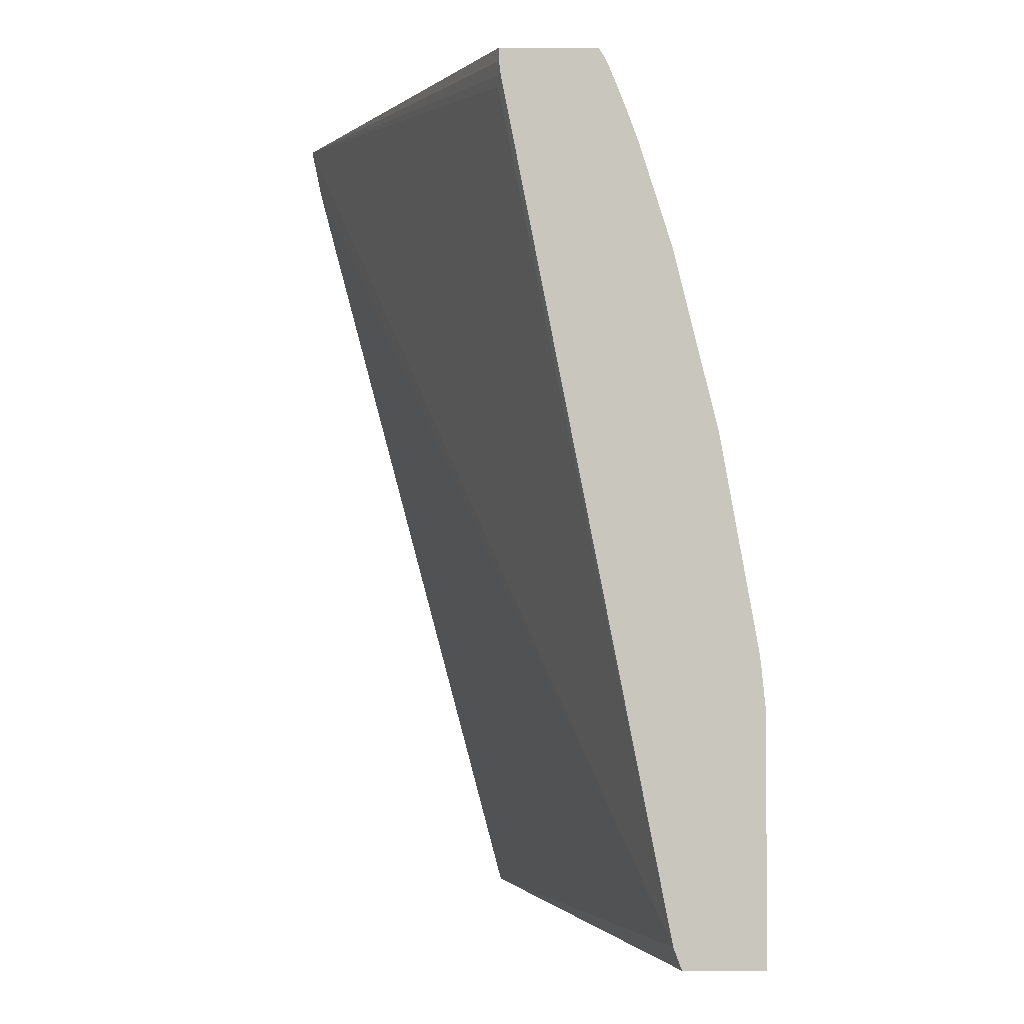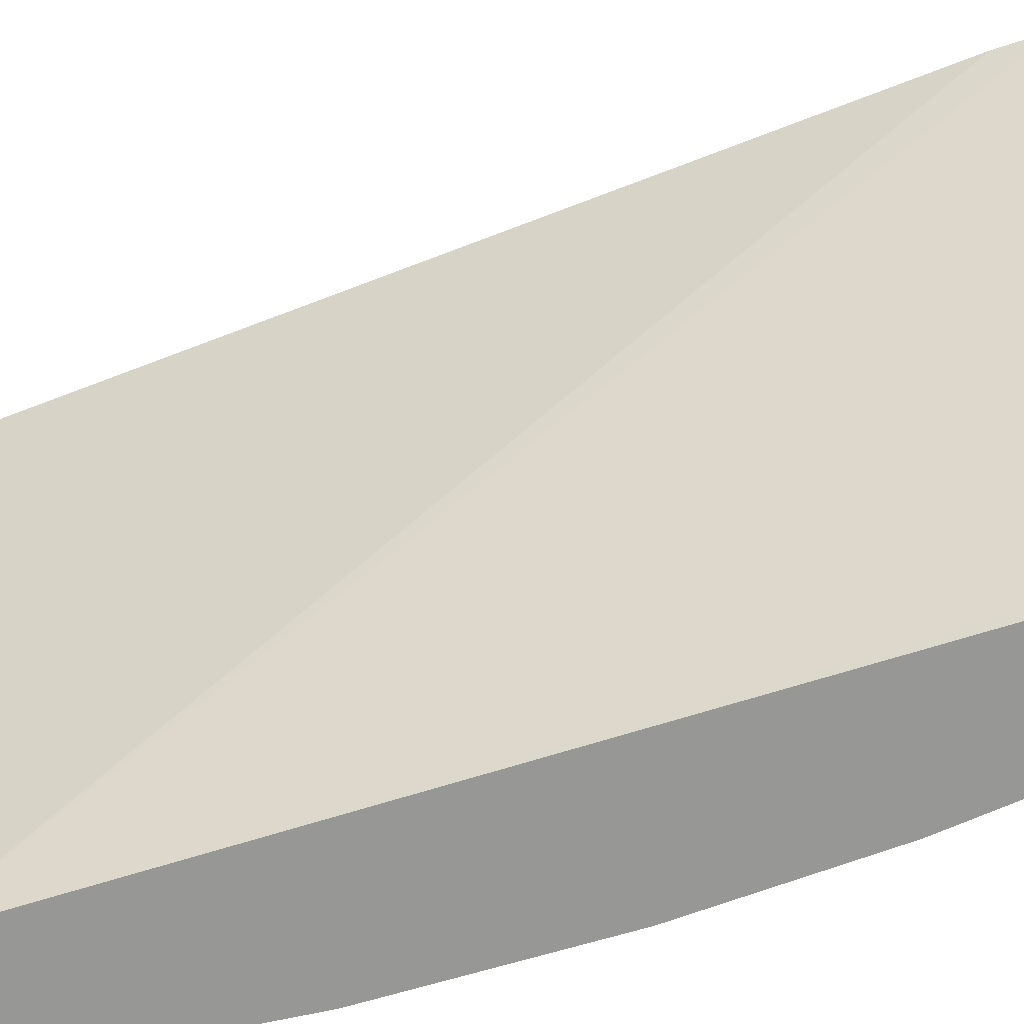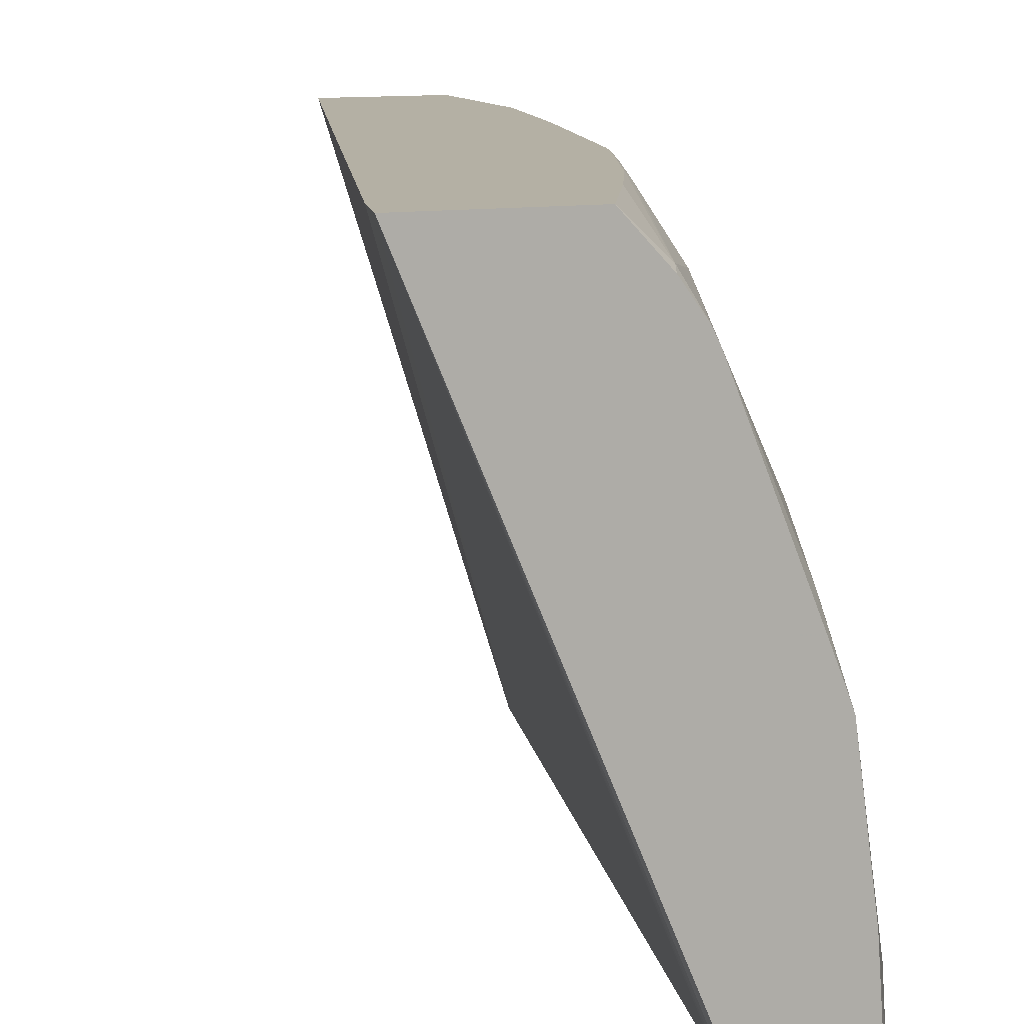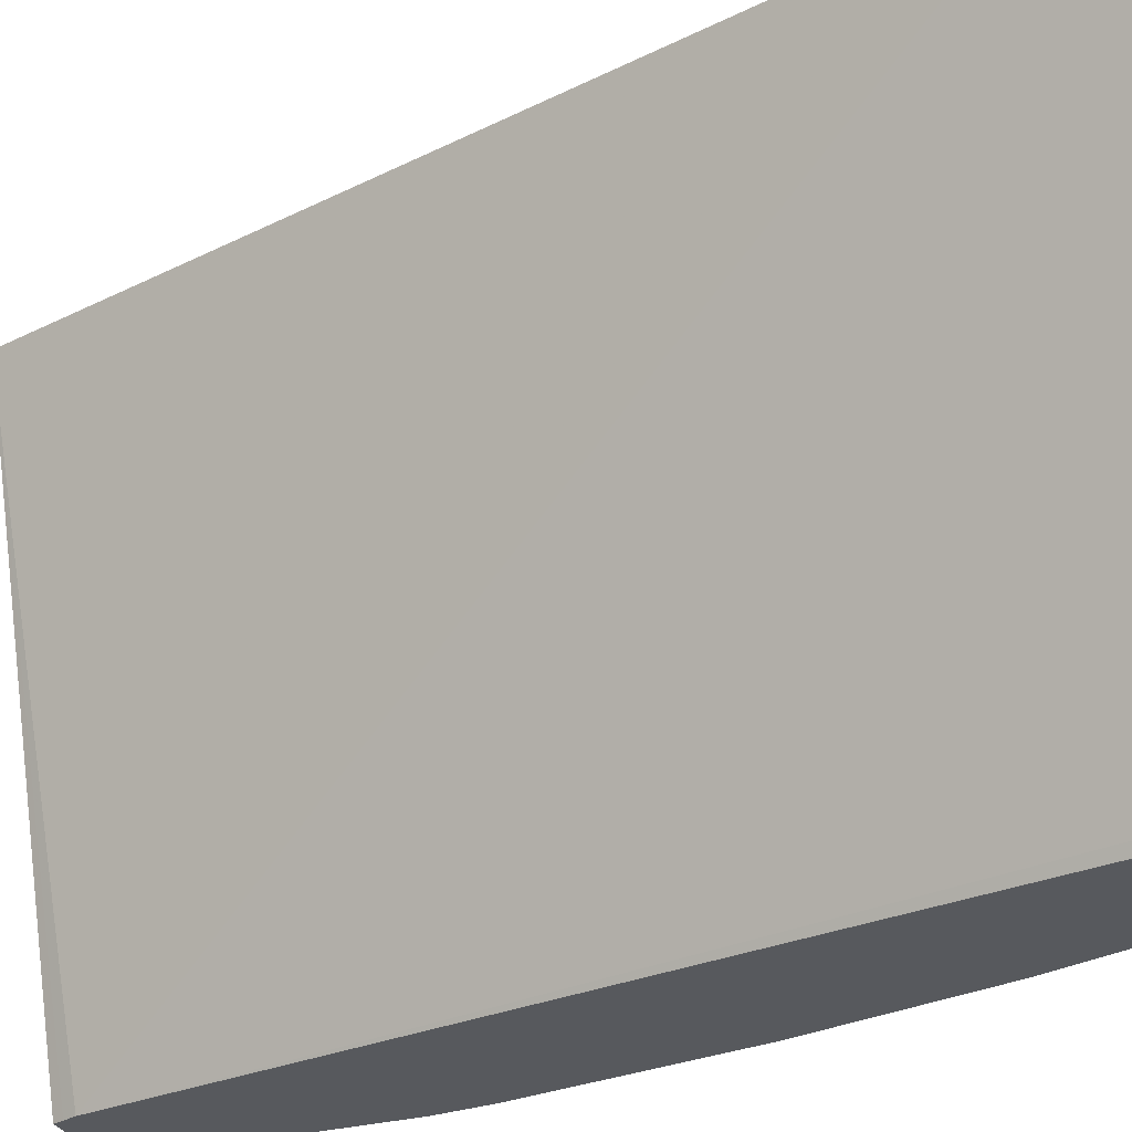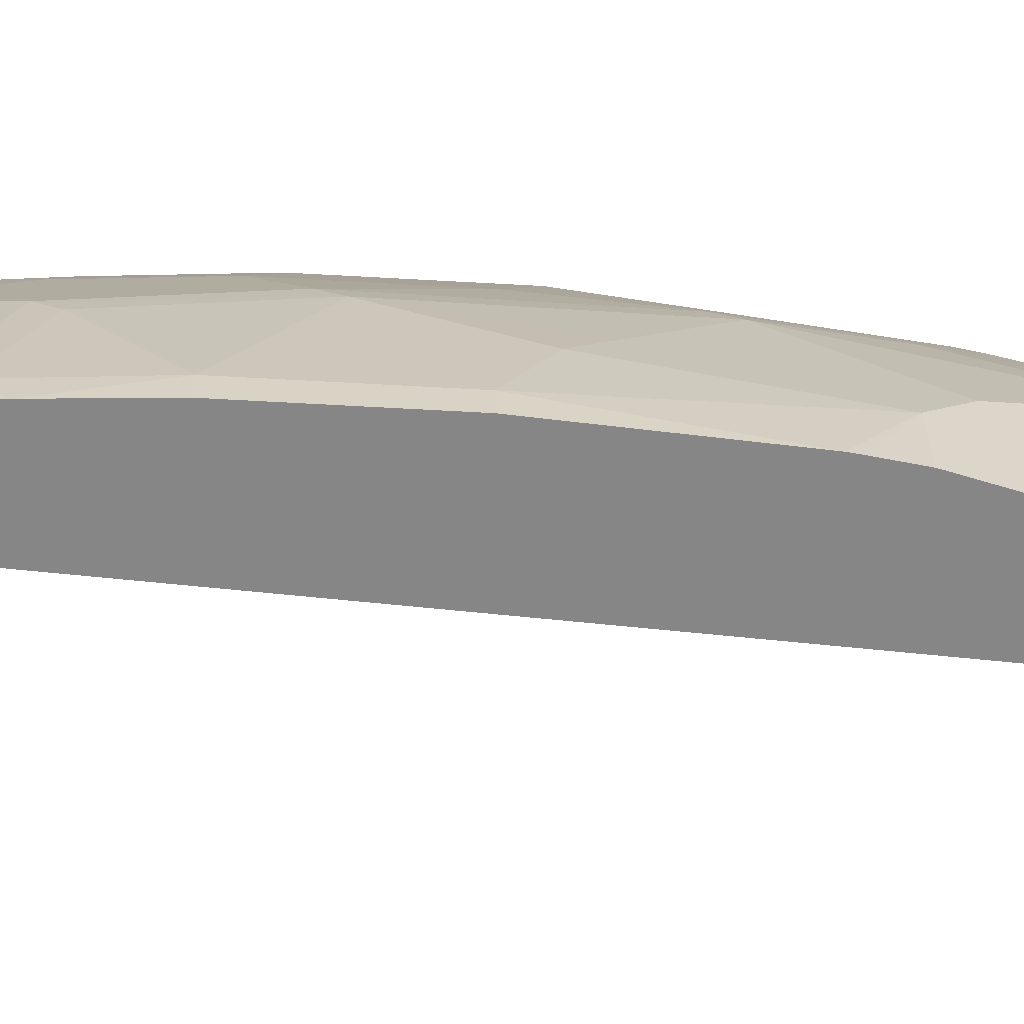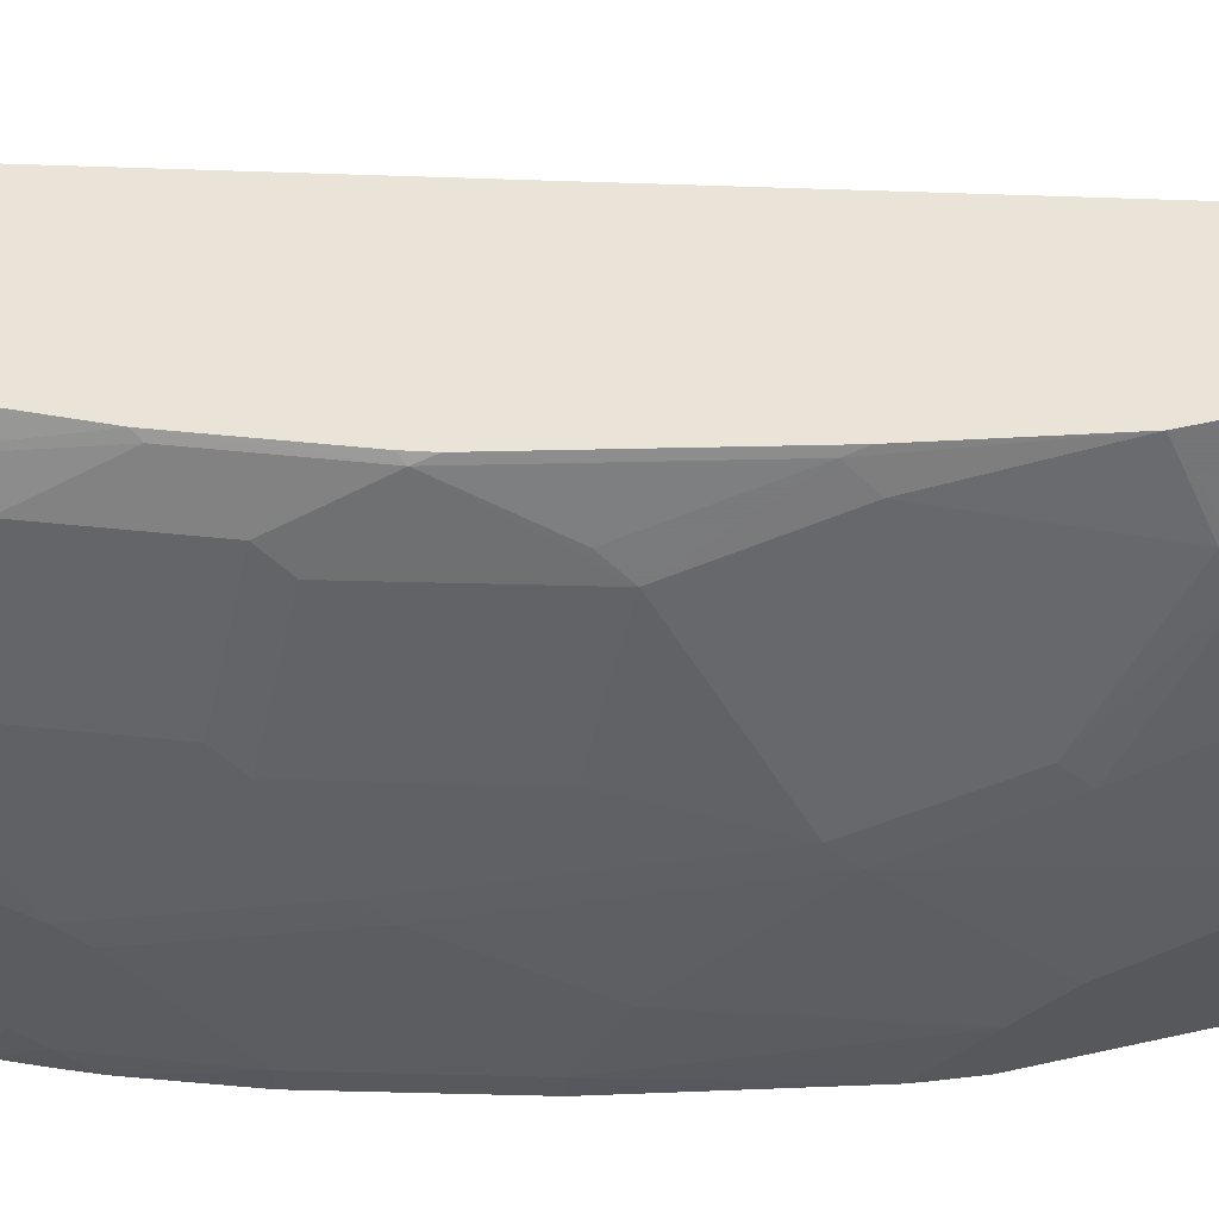
<metadata>
{"format":"obj","ext":"obj","renderer":"f3d","projection":"perspective","resolution":1024,"background":"white","views":[{"elev":-0.8,"azim":179.1,"up":"+Y"},{"elev":-68.1,"azim":96.4,"up":"+Z"},{"elev":11.5,"azim":160.0,"up":"+Z"},{"elev":-29.1,"azim":111.8,"up":"+Z"},{"elev":-62.2,"azim":-107.3,"up":"+Z"},{"elev":60.9,"azim":-102.6,"up":"+Z"}]}
</metadata>
<code>
v -0.2984 0.2595 0.2565
v -0.3953 0.244 0.02929
v -0.3964 0.2483 0.02503
v -0.3957 0.2538 0.02503
v -0.3956 0.2595 0.02503
v -0.3591 0.2595 0.2565
v -0.303 0.2369 0.2565
v -0.4685 -0.1171 0.02503
v -0.4375 0.2595 0.02503
v -0.3756 0.2595 0.2389
v -0.3774 0.2538 0.2408
v -0.3794 0.2147 0.2565
v -0.3989 -0.1268 0.2565
v -0.4706 -0.1225 0.02503
v -0.4401 0.2556 0.02503
v -0.4367 0.2595 0.03659
v -0.3849 0.2595 0.2259
v -0.3978 0.2147 0.2343
v -0.3978 0.1757 0.2538
v -0.3944 0.1784 0.2565
v -0.4477 -0.1268 0.2565
v -0.4722 -0.1268 0.02503
v -0.4419 0.252 0.02503
v -0.4441 0.244 0.04883
v -0.4347 0.2595 0.06426
v -0.3876 0.2595 0.2204
v -0.4173 0.2343 0.1757
v -0.4173 0.1562 0.2343
v -0.4173 0.1171 0.2538
v -0.4139 0.1198 0.2565
v -0.4685 -0.1268 0.2147
v -0.4477 -0.05584 0.2565
v -0.5076 -0.1268 0.02503
v -0.449 0.2343 0.02503
v -0.449 0.2343 0.03906
v -0.4267 0.2595 0.1228
v -0.4441 0.2245 0.1074
v -0.4159 0.2595 0.1505
v -0.4173 0.2538 0.1562
v -0.4246 0.2245 0.1659
v -0.4441 0.1659 0.1659
v -0.4368 0.1757 0.1757
v -0.4246 0.1464 0.2245
v -0.4441 0.0683 0.2245
v -0.4169 0.109 0.2565
v -0.4368 0.07806 0.2343
v -0.4368 0.01953 0.2538
v -0.4365 0.0114 0.2565
v -0.4831 -0.1268 0.1855
v -0.4685 -0.07807 0.2147
v -0.4637 -0.06831 0.2245
v -0.4441 0.009769 0.244
v -0.5076 -0.1268 0.1171
v -0.5076 -0.0195 0.02503
v -0.4543 0.2202 0.02503
v -0.4685 0.1757 0.03906
v -0.449 0.2147 0.09764
v -0.4246 0.244 0.1464
v -0.4236 0.2595 0.131
v -0.4685 0.1366 0.1171
v -0.4637 0.1464 0.1269
v -0.4637 0.08785 0.1659
v -0.4832 0.02932 0.1464
v -0.4832 -0.02925 0.1659
v -0.4832 -0.1268 0.1854
v -0.4881 -0.03901 0.1562
v -0.5076 -0.1171 0.1171
v -0.5076 -0.0195 0.05857
v -0.5055 1.37e-05 0.02503
v -0.4685 0.1757 0.02503
v -0.4881 0.09761 0.03906
v -0.4685 0.1562 0.0781
v -0.4881 0.07806 0.0781
v -0.4881 0.05859 0.09764
v -0.4881 0.03907 0.1171
v -0.4881 0.01953 0.1367
v -0.5076 -0.07807 0.09764
v -0.5049 0.005497 0.02503
v -0.5076 -0.03901 0.0781
v -0.4881 0.09761 0.02503
f 35 55 56
f 36 37 58
f 35 56 57
f 35 57 37
f 36 58 39
f 36 39 59
f 37 40 58
f 41 62 44
f 37 60 61
f 37 61 41
f 37 41 40
f 38 59 39
f 41 61 62
f 41 44 43
f 34 55 35
f 37 57 60
f 33 68 54
f 28 42 41
f 33 77 79
f 44 63 64
f 27 42 28
f 28 41 43
f 28 44 29
f 29 45 30
f 29 44 46
f 29 46 47
f 33 79 68
f 29 47 48
f 31 50 49
f 32 51 50
f 32 48 47
f 32 47 52
f 32 52 51
f 33 53 67
f 33 67 77
f 29 48 45
f 44 64 52
f 71 80 78
f 44 47 46
f 60 63 61
f 61 63 62
f 63 76 64
f 64 76 66
f 65 66 67
f 66 76 67
f 67 76 77
f 60 76 63
f 68 74 73
f 68 71 78
f 68 78 69
f 68 79 74
f 27 41 42
f 74 79 75
f 75 79 76
f 76 79 77
f 68 73 71
f 44 52 47
f 60 75 76
f 60 73 74
f 44 62 63
f 49 50 65
f 50 51 64
f 50 64 66
f 50 66 65
f 51 52 64
f 53 65 67
f 60 74 75
f 54 68 69
f 56 70 80
f 56 80 71
f 56 71 72
f 56 72 57
f 57 72 60
f 60 72 71
f 60 71 73
f 55 70 56
f 27 40 41
f 28 43 44
f 27 39 58
f 1 21 13
f 1 13 7
f 1 7 8
f 1 8 2
f 2 8 3
f 3 8 14
f 3 14 22
f 1 48 32
f 3 22 33
f 3 54 69
f 3 69 78
f 3 78 80
f 3 80 70
f 3 70 55
f 3 55 34
f 3 34 23
f 3 33 54
f 3 23 15
f 1 45 48
f 1 20 30
f 27 58 40
f 1 2 3
f 1 3 4
f 1 4 5
f 1 5 9
f 1 9 16
f 1 16 25
f 1 30 45
f 1 25 36
f 1 59 38
f 1 38 26
f 1 26 17
f 1 17 10
f 1 10 6
f 1 6 12
f 1 12 20
f 1 36 59
f 3 15 9
f 1 32 21
f 3 5 4
f 17 26 18
f 18 26 27
f 18 27 28
f 18 28 19
f 19 28 29
f 19 29 20
f 21 32 50
f 15 25 16
f 21 50 31
f 23 35 24
f 24 36 25
f 24 35 37
f 24 37 36
f 26 38 39
f 3 9 5
f 26 39 27
f 23 34 35
f 15 24 25
f 20 29 30
f 6 11 12
f 6 10 11
f 15 23 24
f 7 13 8
f 8 13 14
f 9 15 16
f 10 17 11
f 11 18 19
f 11 19 20
f 11 17 18
f 13 21 31
f 13 31 49
f 13 49 65
f 13 65 53
f 13 53 33
f 13 33 22
f 13 22 14
f 11 20 12

</code>
